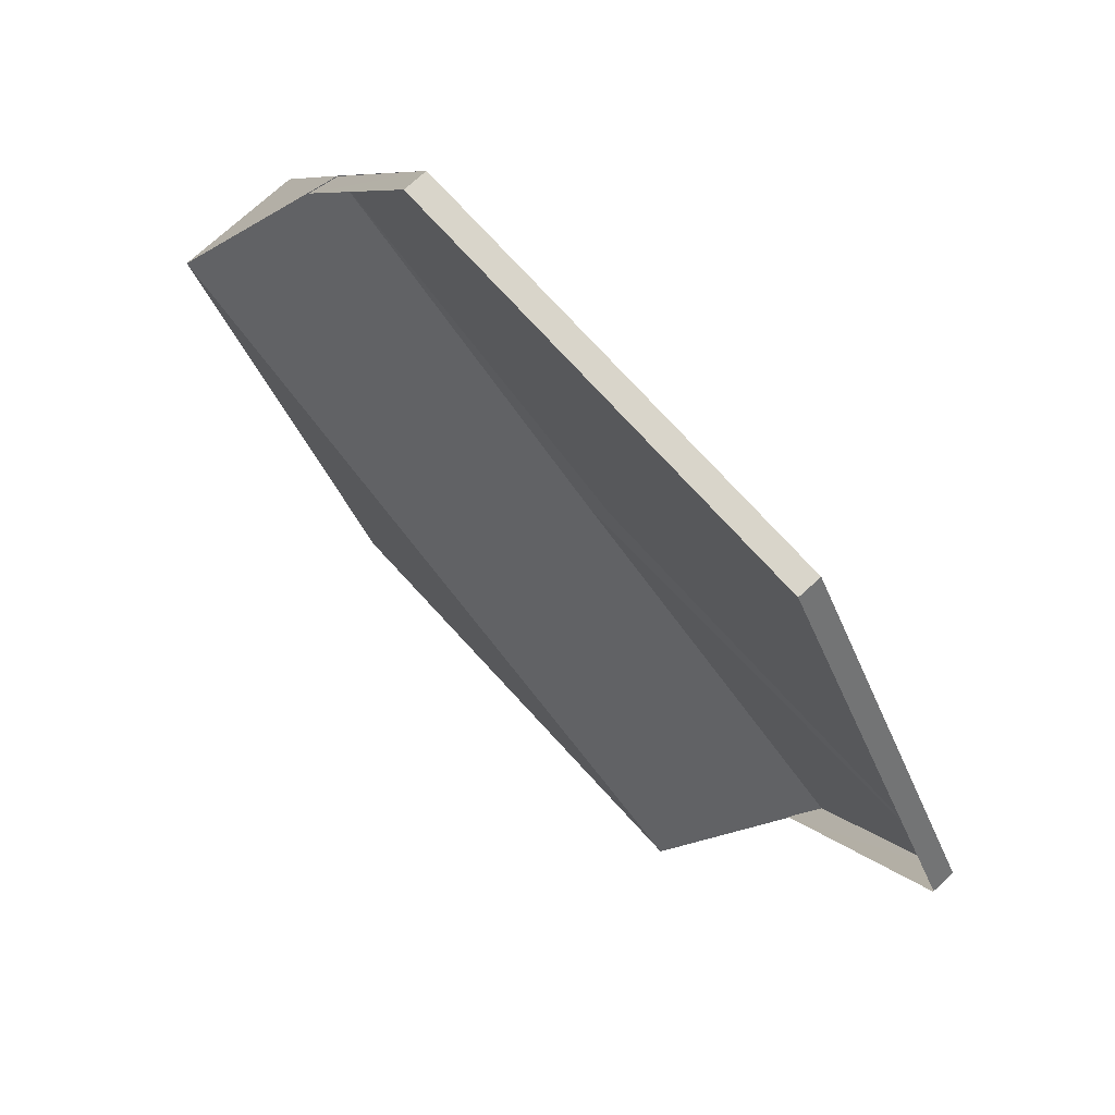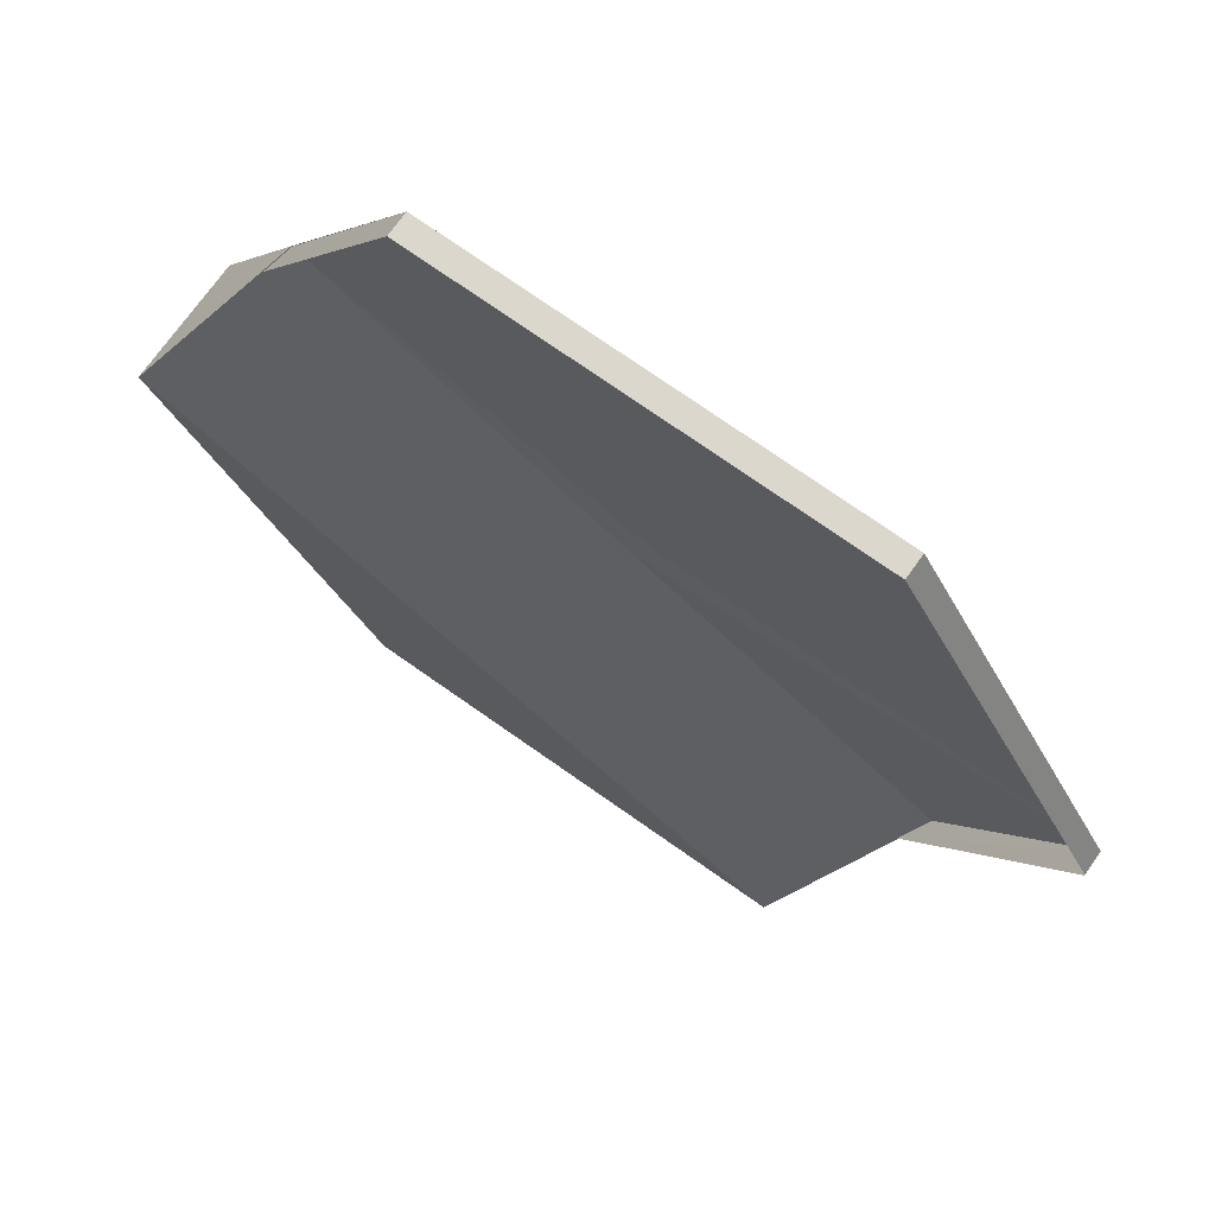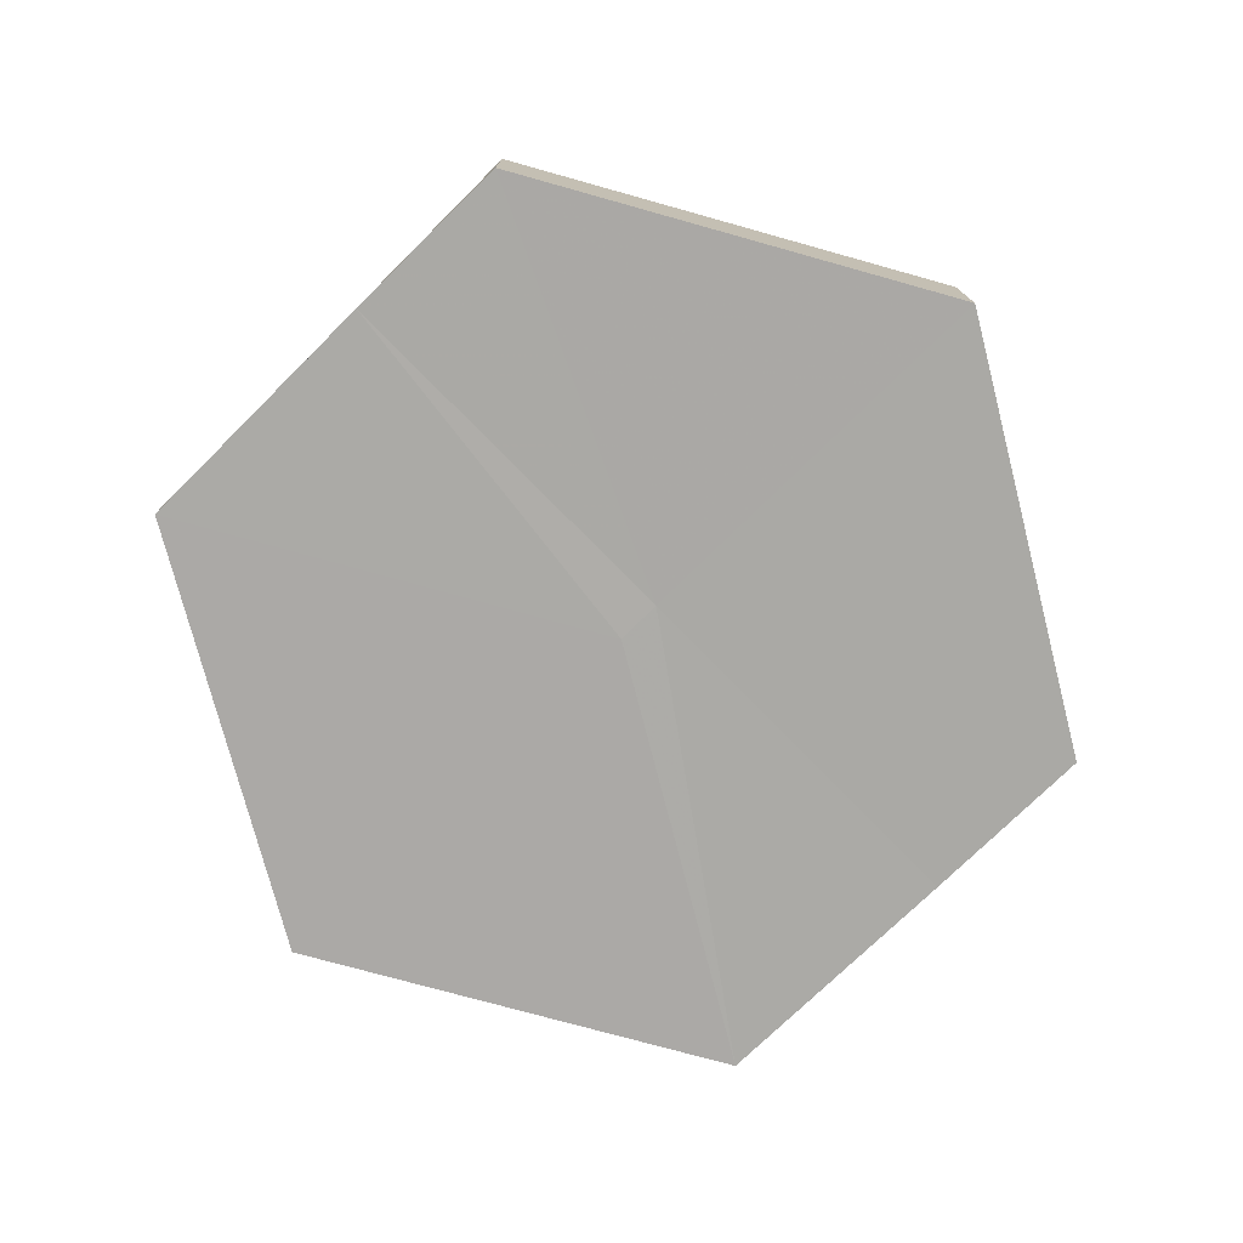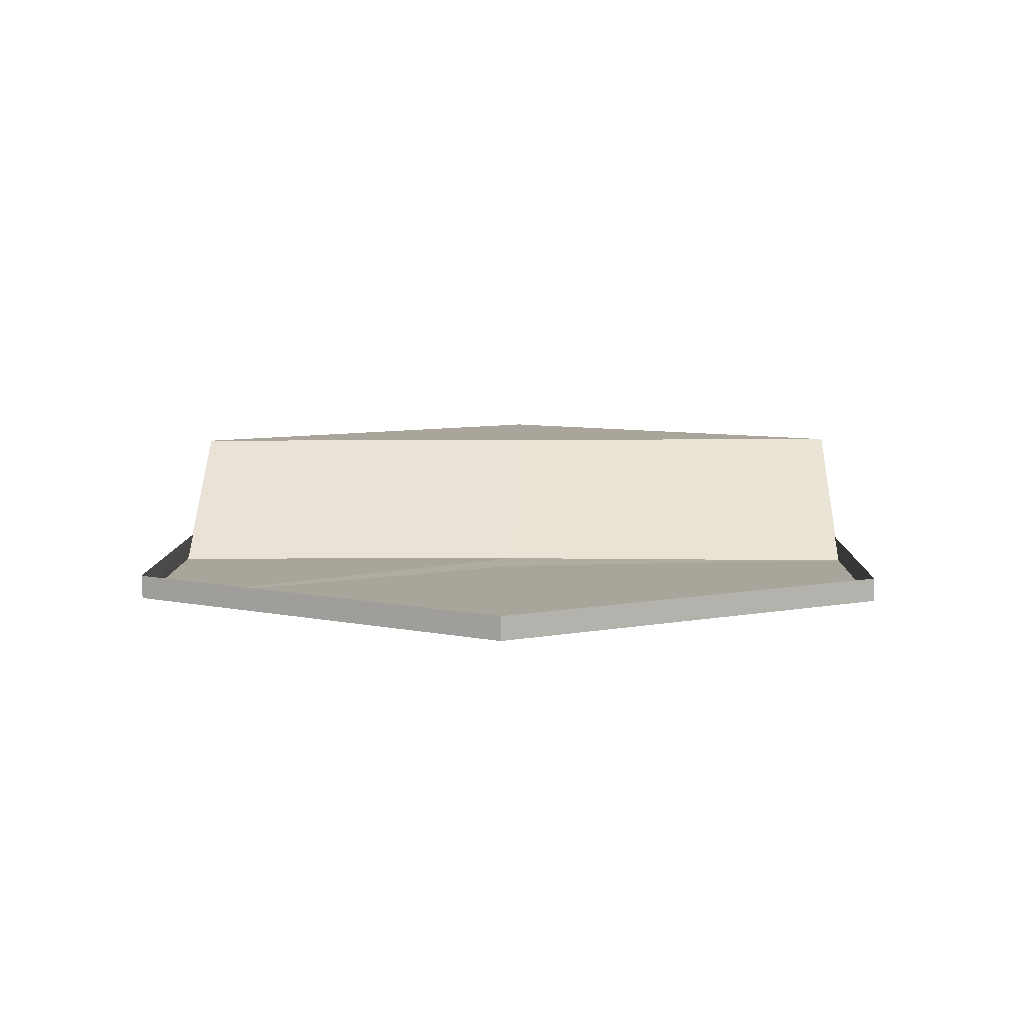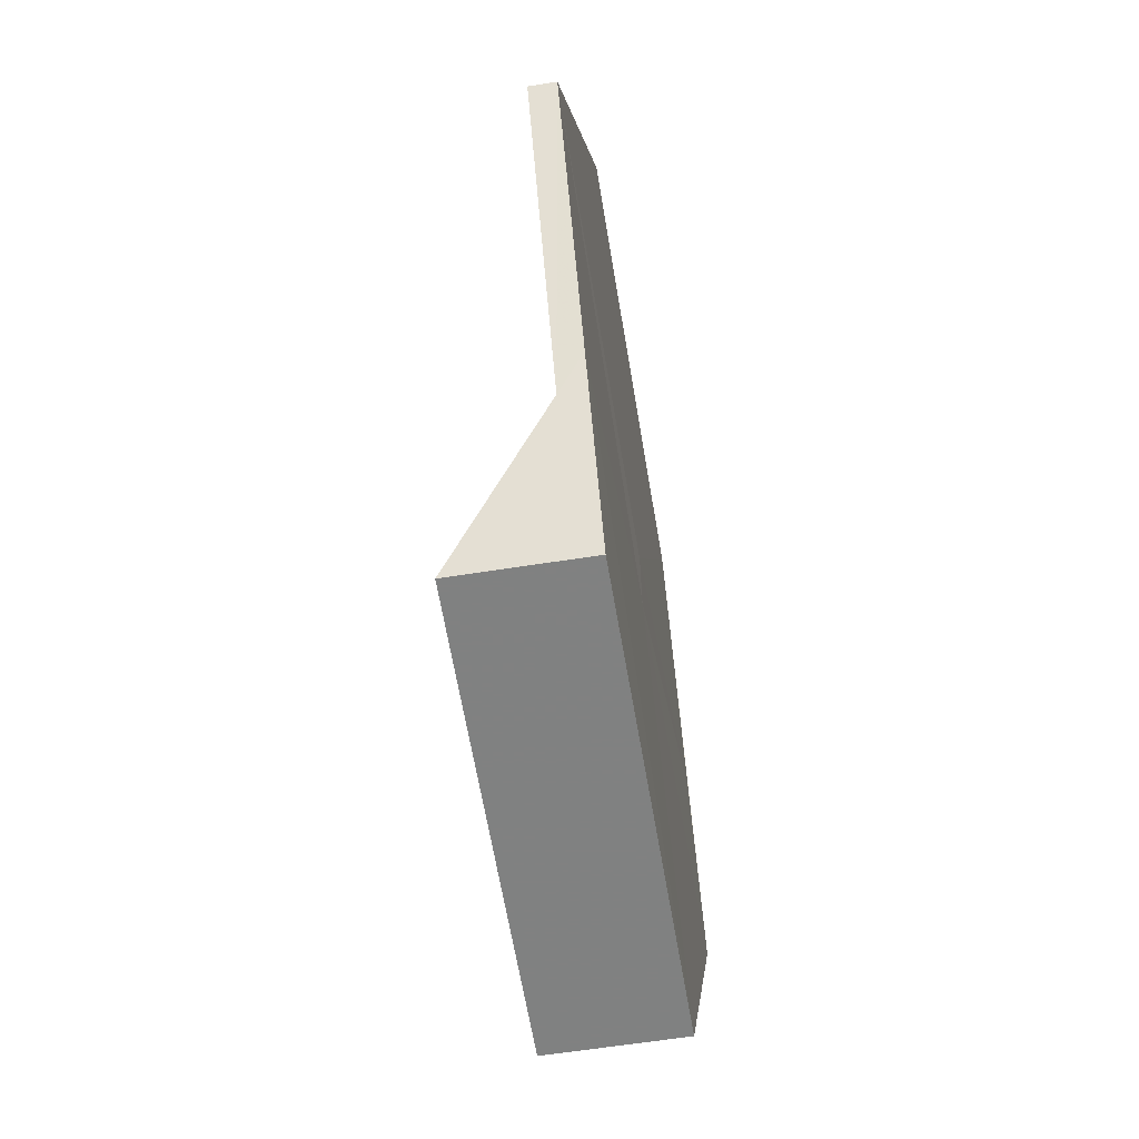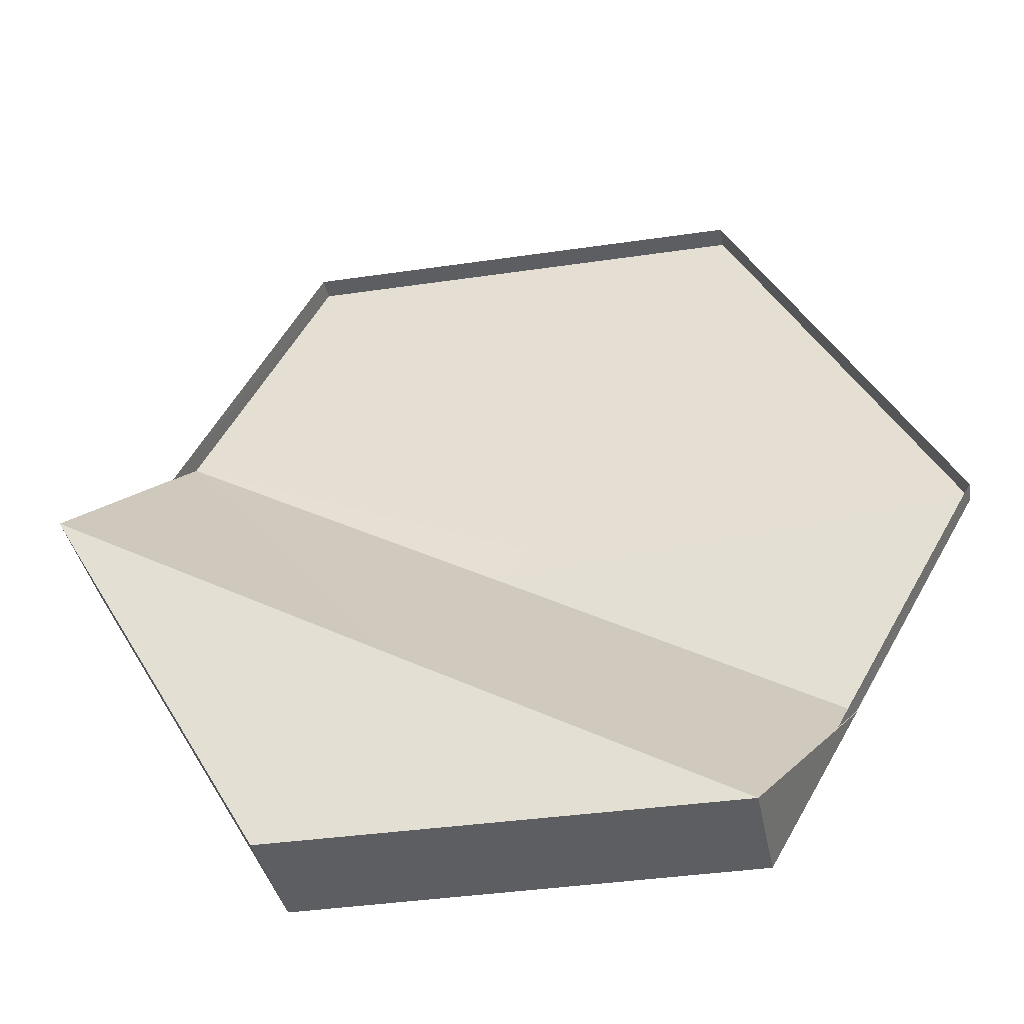
<metadata>
{"format":"obj","ext":"obj","renderer":"f3d","projection":"perspective","resolution":1024,"background":"white","views":[{"elev":74.4,"azim":-132.3,"up":"+Z"},{"elev":73.1,"azim":-144.6,"up":"+Z"},{"elev":-75.6,"azim":104.5,"up":"+Y"},{"elev":7.6,"azim":-28.7,"up":"+Y"},{"elev":-60.3,"azim":-80.7,"up":"+Z"},{"elev":-37.6,"azim":-169.3,"up":"+Z"}]}
</metadata>
<code>
g ___Shore_platform
v -466.3 1.479 1.331
v -466.3 26.49 1.331
v 470.8 2.04 1.22
v 470.8 135.6 1.22
v 235.9 0.1038 -404.3
v 235.9 133.7 -404.3
v 119 133.7 -201.9
v -234.3 131.8 -404.3
v 377.3 2.038 163.2
v -327.8 1.583 -242.3
v 1.307 1.479 1.331
v -232.5 1.479 406.3
v -232.5 26.49 406.3
v 235.1 1.479 406.3
v 235.1 26.49 406.3
v -234.3 1.621 -404.3
v 25.5 3.456 -39.9
v -466.3 27.16 1.331
v 235.1 26.37 406.3
v 440.8 1.969 52.76
v 393 26.65 134.3
v -262.5 1.604 -355
v -308.9 27.23 -273.1
f 16 10 8
f 16 8 6 5
f 4 9 3
f 7 17 9 4
f 8 10 17 7
f 6 7 4
f 12 1 11
f 5 17 10 16
f 12 13 2 1
f 9 14 11 17
f 14 15 13 12
f 14 12 11
f 7 6 8
f 3 9 17 5
f 21 19 14 20
f 5 6 4 3
f 23 22 1 18
f 17 11 1 10

</code>
